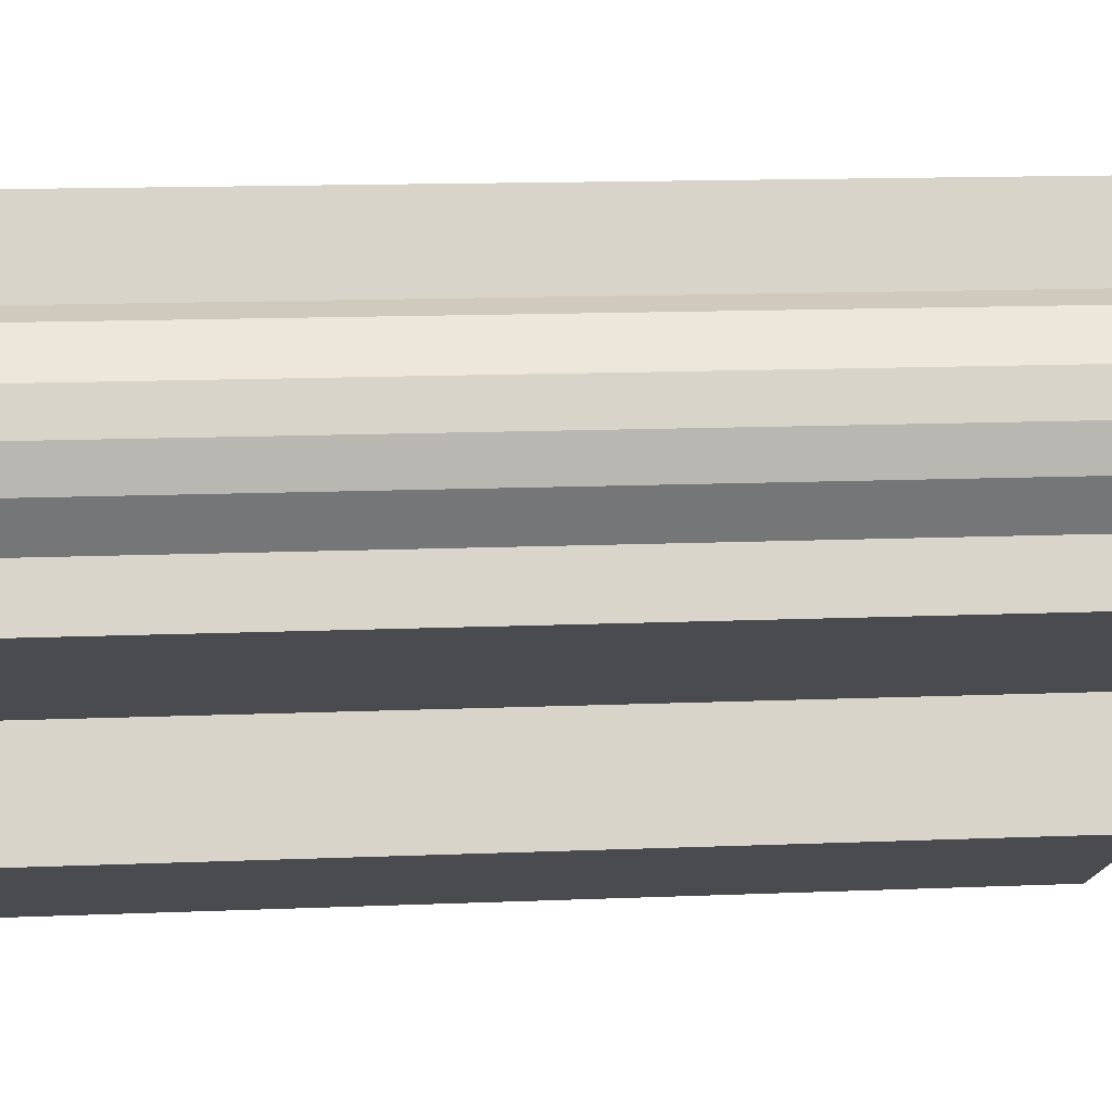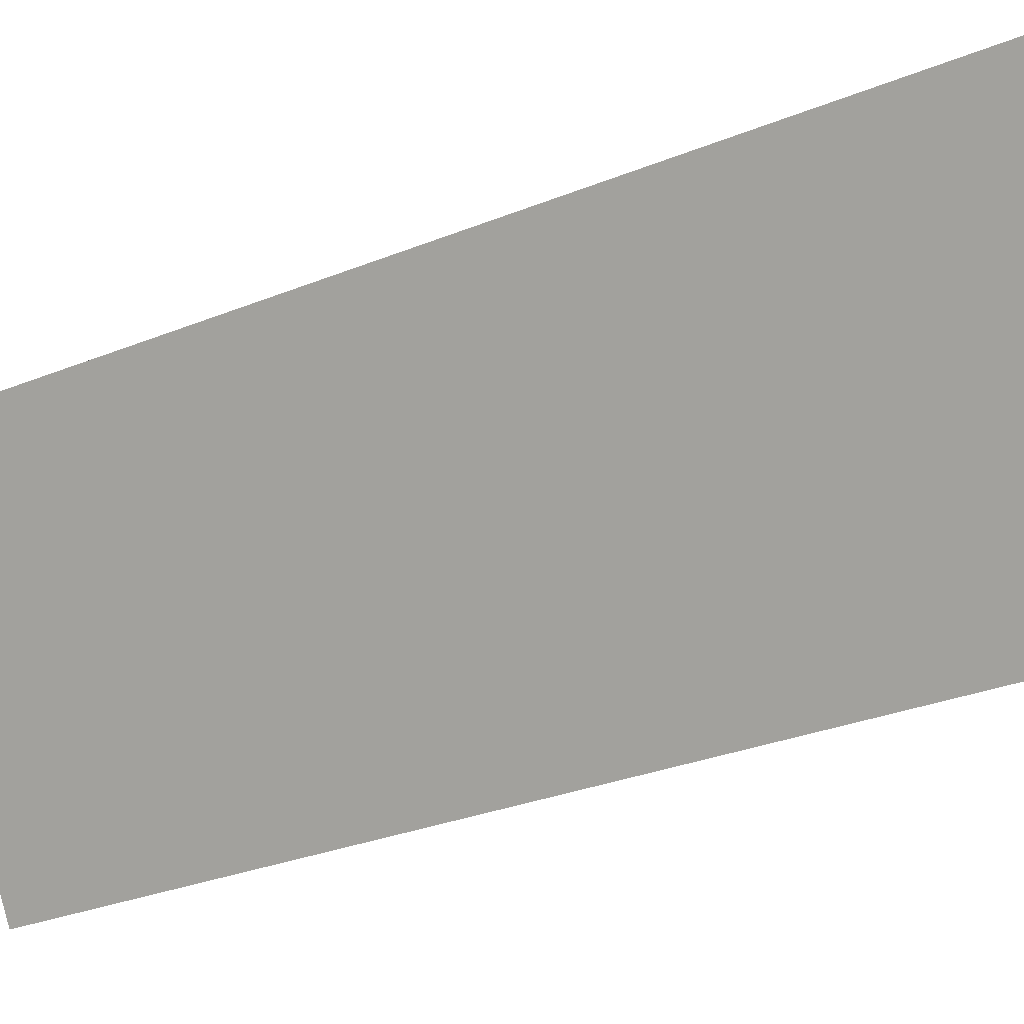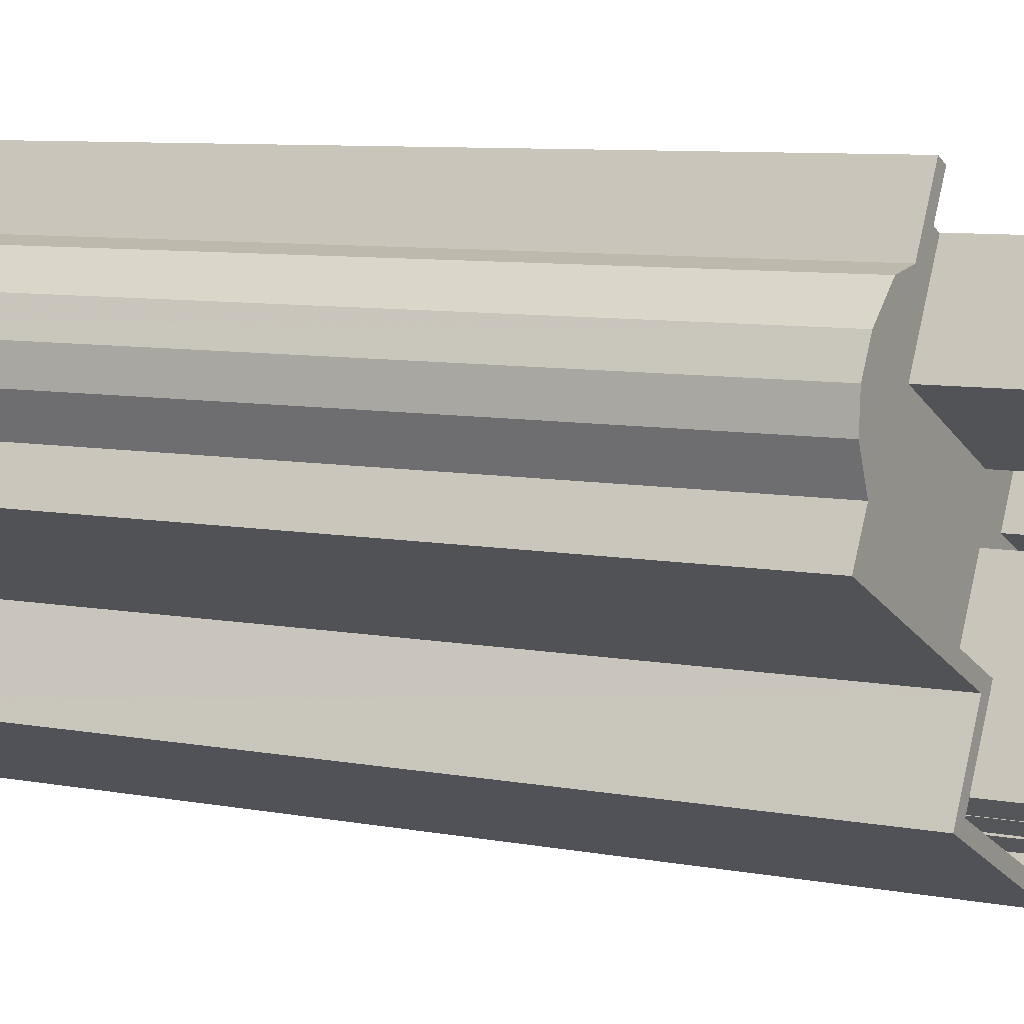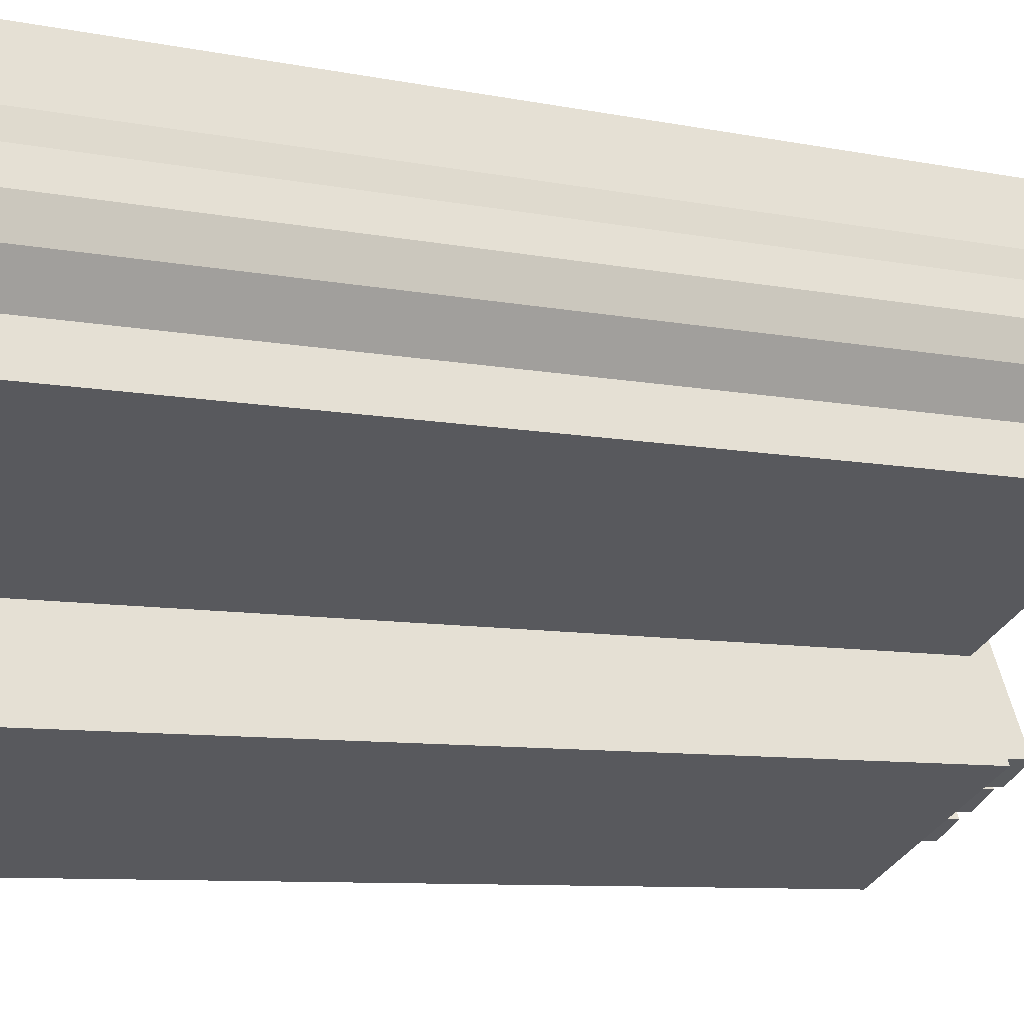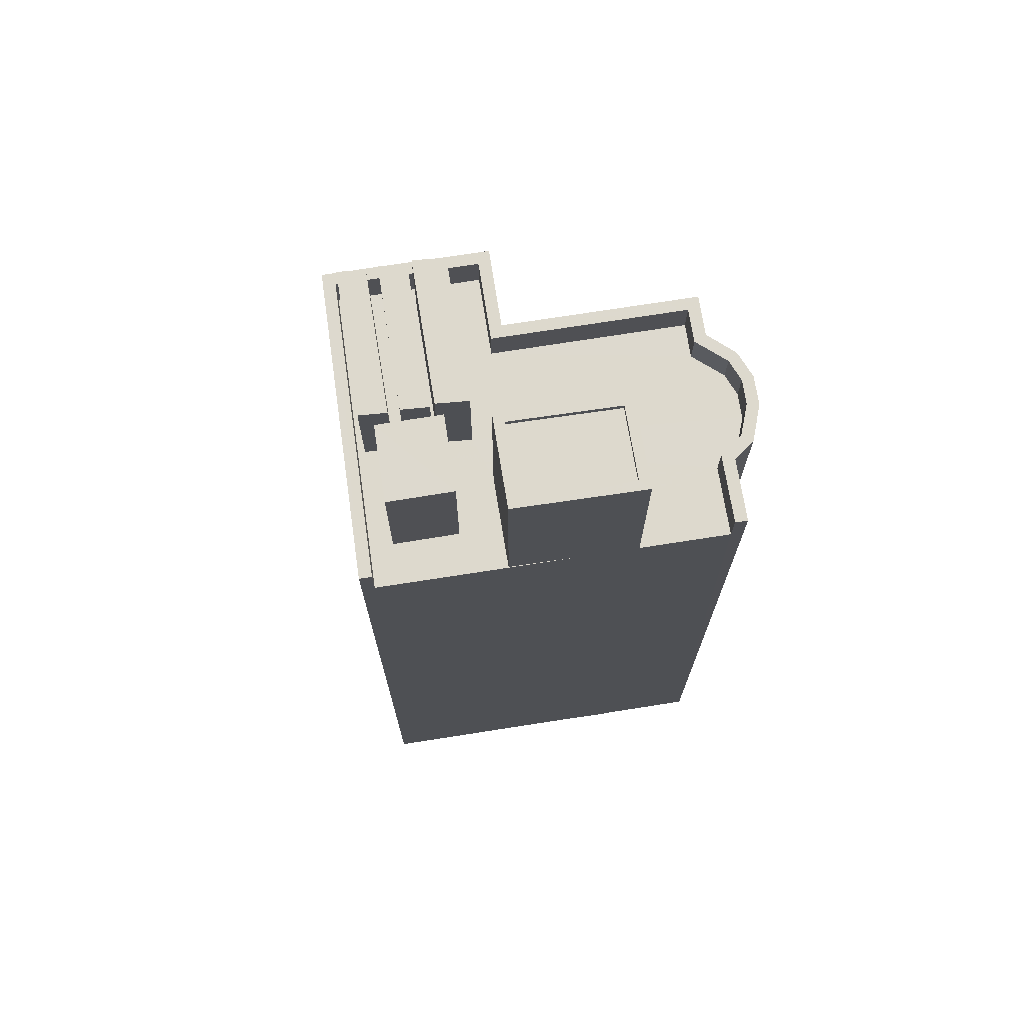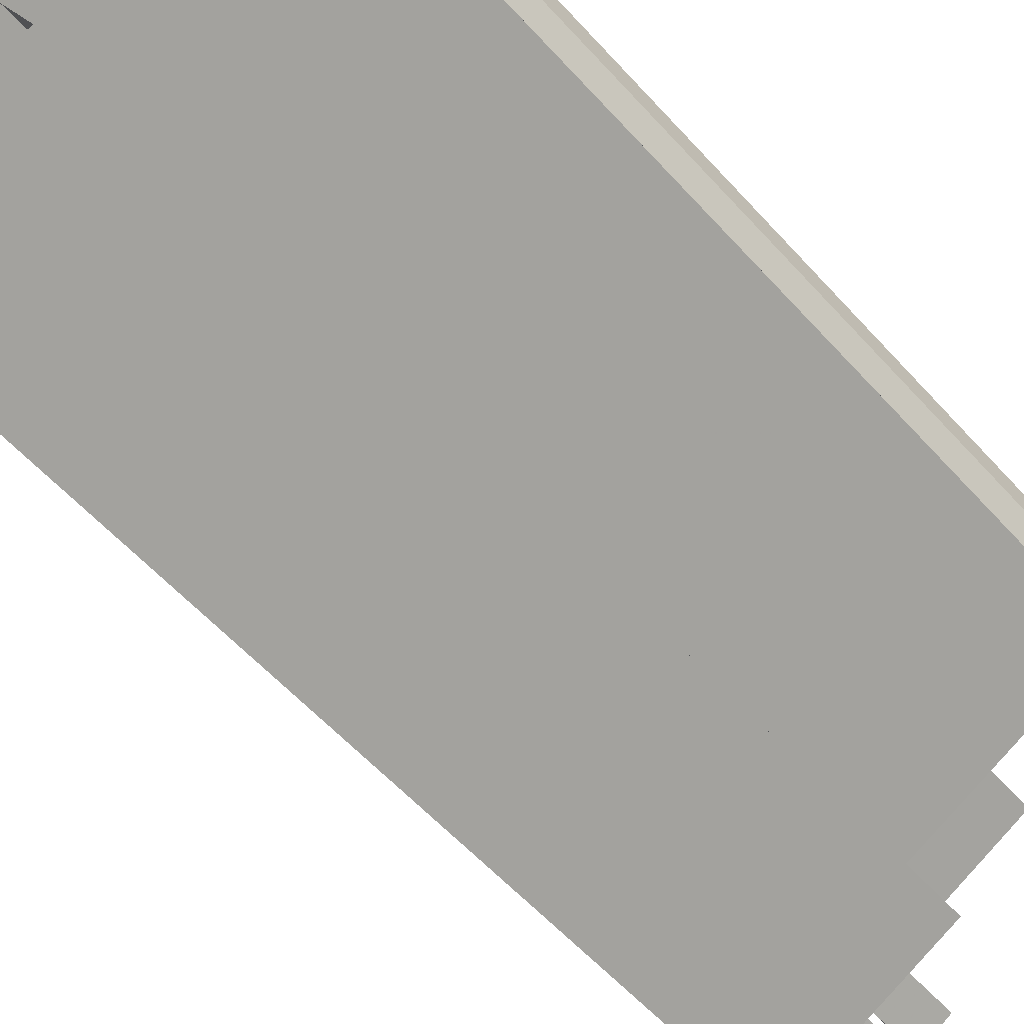
<metadata>
{"format":"obj","ext":"obj","renderer":"f3d","projection":"perspective","resolution":1024,"background":"white","views":[{"elev":12.4,"azim":-95.9,"up":"+Y"},{"elev":-25.6,"azim":124.4,"up":"+Y"},{"elev":7.4,"azim":-60.1,"up":"+Y"},{"elev":-7.2,"azim":-122.9,"up":"+Y"},{"elev":71.9,"azim":144.2,"up":"+Z"},{"elev":-55.4,"azim":-139.3,"up":"+Y"}]}
</metadata>
<code>
v -1.243e+04 -3.804e+04 64.91
v -1.244e+04 -3.804e+04 64.91
v -1.244e+04 -3.804e+04 64.91
v -1.243e+04 -3.804e+04 64.91
v -1.244e+04 -3.804e+04 64.91
v -1.244e+04 -3.804e+04 64.91
v -1.244e+04 -3.804e+04 64.91
v -1.243e+04 -3.805e+04 64.91
v -1.242e+04 -3.805e+04 64.91
v -1.243e+04 -3.805e+04 64.91
v -1.243e+04 -3.805e+04 64.91
v -1.243e+04 -3.805e+04 64.91
v -1.244e+04 -3.804e+04 64.91
v -1.243e+04 -3.805e+04 64.91
v -1.243e+04 -3.805e+04 64.91
v -1.243e+04 -3.805e+04 64.91
v -1.243e+04 -3.805e+04 64.91
v -1.243e+04 -3.805e+04 64.91
v -1.243e+04 -3.805e+04 64.91
v -1.243e+04 -3.805e+04 64.91
v -1.243e+04 -3.805e+04 64.91
v -1.243e+04 -3.805e+04 64.91
v -1.243e+04 -3.805e+04 64.91
v -1.243e+04 -3.805e+04 64.91
v -1.243e+04 -3.805e+04 64.91
v -1.243e+04 -3.805e+04 64.91
v -1.243e+04 -3.805e+04 64.91
v -1.243e+04 -3.806e+04 64.91
v -1.243e+04 -3.806e+04 64.91
v -1.243e+04 -3.806e+04 64.91
v -1.243e+04 -3.806e+04 64.91
v -1.243e+04 -3.806e+04 64.91
v -1.244e+04 -3.805e+04 64.91
v -1.244e+04 -3.805e+04 64.91
v -1.244e+04 -3.805e+04 64.91
v -1.243e+04 -3.806e+04 64.91
v -1.243e+04 -3.805e+04 64.91
v -1.243e+04 -3.806e+04 64.91
v -1.244e+04 -3.805e+04 64.91
v -1.243e+04 -3.806e+04 64.91
v -1.242e+04 -3.805e+04 64.91
v -1.243e+04 -3.804e+04 64.91
v -1.243e+04 -3.804e+04 64.91
v -1.244e+04 -3.804e+04 66.41
v -1.244e+04 -3.804e+04 66.41
v -1.244e+04 -3.804e+04 66.41
v -1.242e+04 -3.805e+04 66.41
v -1.243e+04 -3.806e+04 66.41
v -1.242e+04 -3.805e+04 66.41
v -1.243e+04 -3.806e+04 66.41
v -1.244e+04 -3.804e+04 66.41
v -1.243e+04 -3.806e+04 66.41
v -1.244e+04 -3.806e+04 66.41
v -1.244e+04 -3.805e+04 66.41
v -1.244e+04 -3.805e+04 66.41
v -1.244e+04 -3.804e+04 66.41
v -1.244e+04 -3.804e+04 66.41
v -1.244e+04 -3.804e+04 66.41
v -1.243e+04 -3.805e+04 66.41
v -1.244e+04 -3.805e+04 66.41
v -1.244e+04 -3.805e+04 66.41
v -1.244e+04 -3.805e+04 66.41
v -1.244e+04 -3.805e+04 66.41
v -1.244e+04 -3.805e+04 66.41
v -1.244e+04 -3.805e+04 66.41
v -1.243e+04 -3.805e+04 66.41
v -1.244e+04 -3.804e+04 66.41
v -1.243e+04 -3.805e+04 68.89
v -1.243e+04 -3.806e+04 68.89
v -1.243e+04 -3.806e+04 68.89
v -1.243e+04 -3.805e+04 68.89
v -1.243e+04 -3.805e+04 68.92
v -1.243e+04 -3.806e+04 68.92
v -1.243e+04 -3.806e+04 68.92
v -1.243e+04 -3.805e+04 68.92
v -1.243e+04 -3.806e+04 69.09
v -1.243e+04 -3.806e+04 69.09
v -1.243e+04 -3.805e+04 69.09
v -1.243e+04 -3.805e+04 69.09
v -1.243e+04 -3.805e+04 70.04
v -1.243e+04 -3.805e+04 70.04
v -1.243e+04 -3.805e+04 70.04
v -1.243e+04 -3.805e+04 70.04
v -1.243e+04 -3.804e+04 72.07
v -1.243e+04 -3.804e+04 72.07
v -1.243e+04 -3.804e+04 72.07
v -1.243e+04 -3.805e+04 72.07
v -1.243e+04 -3.805e+04 71.82
v -1.243e+04 -3.805e+04 71.82
v -1.243e+04 -3.804e+04 71.82
v -1.243e+04 -3.805e+04 71.82
v -1.243e+04 -3.805e+04 72.07
v -1.243e+04 -3.805e+04 72.07
v -1.243e+04 -3.805e+04 72.07
v -1.243e+04 -3.805e+04 72.07
v -1.244e+04 -3.804e+04 34.56
v -1.243e+04 -3.804e+04 34.56
v -1.243e+04 -3.806e+04 34.56
v -1.242e+04 -3.805e+04 34.56
v -1.244e+04 -3.806e+04 34.56
v -1.243e+04 -3.805e+04 34.56
v -1.244e+04 -3.805e+04 34.56
v -1.244e+04 -3.805e+04 34.56
v -1.244e+04 -3.805e+04 34.56
v -1.244e+04 -3.805e+04 34.56
v -1.244e+04 -3.804e+04 34.56
v -1.244e+04 -3.804e+04 34.56
v -1.244e+04 -3.804e+04 34.56
v -1.243e+04 -3.804e+04 34.56
v -1.243e+04 -3.804e+04 34.56
f 1 2 3
f 4 1 3
f 5 6 7
f 8 9 10
f 11 12 7
f 13 5 7
f 13 4 3
f 10 9 14
f 15 8 16
f 17 18 19
f 11 19 20
f 21 22 23
f 12 4 13
f 24 25 26
f 11 22 12
f 10 20 26
f 22 20 23
f 18 26 20
f 16 10 27
f 25 27 26
f 16 8 10
f 12 13 7
f 20 19 18
f 11 20 22
f 10 26 27
f 28 8 15
f 8 28 29
f 25 24 30
f 31 32 29
f 30 29 28
f 33 7 34
f 11 7 35
f 17 19 36
f 37 32 38
f 37 35 39
f 11 37 38
f 35 7 33
f 38 32 31
f 19 31 36
f 36 31 40
f 24 40 30
f 40 31 29
f 40 29 30
f 11 35 37
f 9 41 14
f 42 43 41
f 14 41 23
f 23 43 21
f 41 43 23
f 44 45 46
f 47 48 49
f 49 48 50
f 44 51 45
f 50 52 53
f 54 55 56
f 57 58 56
f 57 44 58
f 52 59 53
f 60 61 59
f 54 62 63
f 64 65 60
f 66 60 59
f 66 59 52
f 52 50 48
f 65 61 60
f 62 65 63
f 63 65 64
f 57 51 44
f 57 56 67
f 56 55 67
f 55 54 63
f 68 69 70
f 68 71 69
f 72 73 74
f 72 75 73
f 76 77 78
f 79 76 78
f 80 81 82
f 80 83 81
f 84 85 86
f 84 87 85
f 88 89 90
f 88 91 89
f 86 92 84
f 93 94 85
f 87 93 85
f 92 94 93
f 84 92 95
f 95 92 93
f 46 45 2
f 46 2 96
f 2 97 96
f 2 1 97
f 49 98 99
f 49 50 98
f 50 53 100
f 98 50 100
f 100 53 59
f 101 100 59
f 59 61 102
f 101 59 102
f 102 65 103
f 102 61 65
f 103 62 104
f 103 65 62
f 104 54 105
f 104 62 54
f 105 56 106
f 105 54 56
f 106 58 107
f 106 56 58
f 107 44 108
f 107 58 44
f 108 46 96
f 108 44 46
f 47 49 41
f 42 41 109
f 109 41 99
f 41 49 99
f 29 48 8
f 48 47 8
f 8 47 9
f 47 41 9
f 48 29 32
f 52 48 32
f 66 32 37
f 66 52 32
f 66 37 39
f 60 66 39
f 64 39 35
f 64 60 39
f 63 35 33
f 63 64 35
f 55 33 34
f 55 63 33
f 6 67 7
f 7 55 34
f 7 67 55
f 57 6 5
f 57 67 6
f 51 5 13
f 51 57 5
f 2 45 3
f 3 51 13
f 3 45 51
f 16 68 15
f 15 70 28
f 15 68 70
f 30 28 70
f 69 30 70
f 69 71 25
f 69 25 30
f 71 27 25
f 68 27 71
f 68 16 27
f 26 72 24
f 24 74 40
f 24 72 74
f 36 40 74
f 73 36 74
f 73 75 17
f 73 17 36
f 75 18 17
f 72 18 75
f 72 26 18
f 31 19 78
f 77 31 78
f 38 31 77
f 76 38 77
f 79 38 76
f 79 11 38
f 78 11 79
f 78 19 11
f 10 82 81
f 10 14 82
f 20 10 81
f 83 20 81
f 80 20 83
f 80 23 20
f 82 23 80
f 82 14 23
f 109 110 42
f 110 86 42
f 42 85 43
f 42 86 85
f 1 110 97
f 110 1 86
f 12 92 4
f 4 92 86
f 4 86 1
f 43 85 21
f 85 94 21
f 94 22 21
f 94 12 22
f 94 92 12
f 84 88 90
f 84 95 88
f 87 90 89
f 87 84 90
f 87 89 91
f 93 87 91
f 95 91 88
f 95 93 91

</code>
